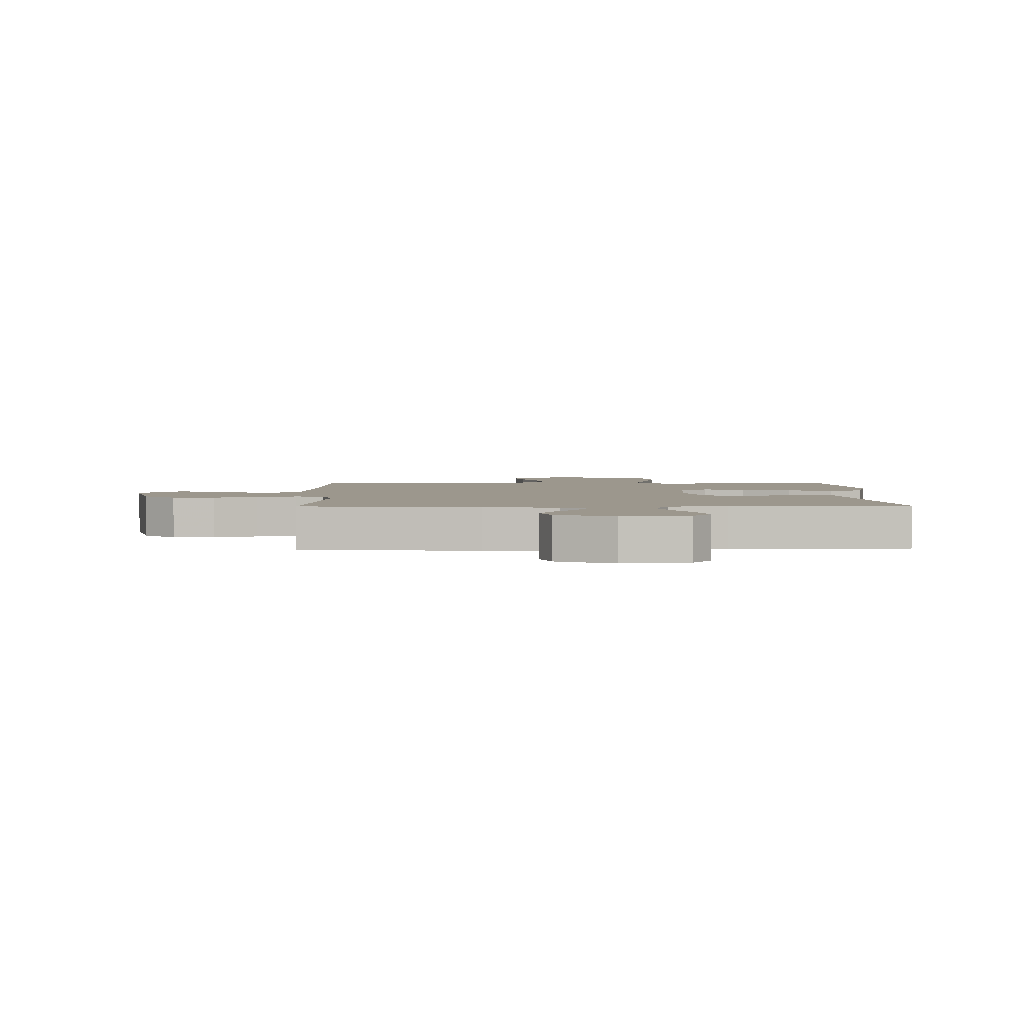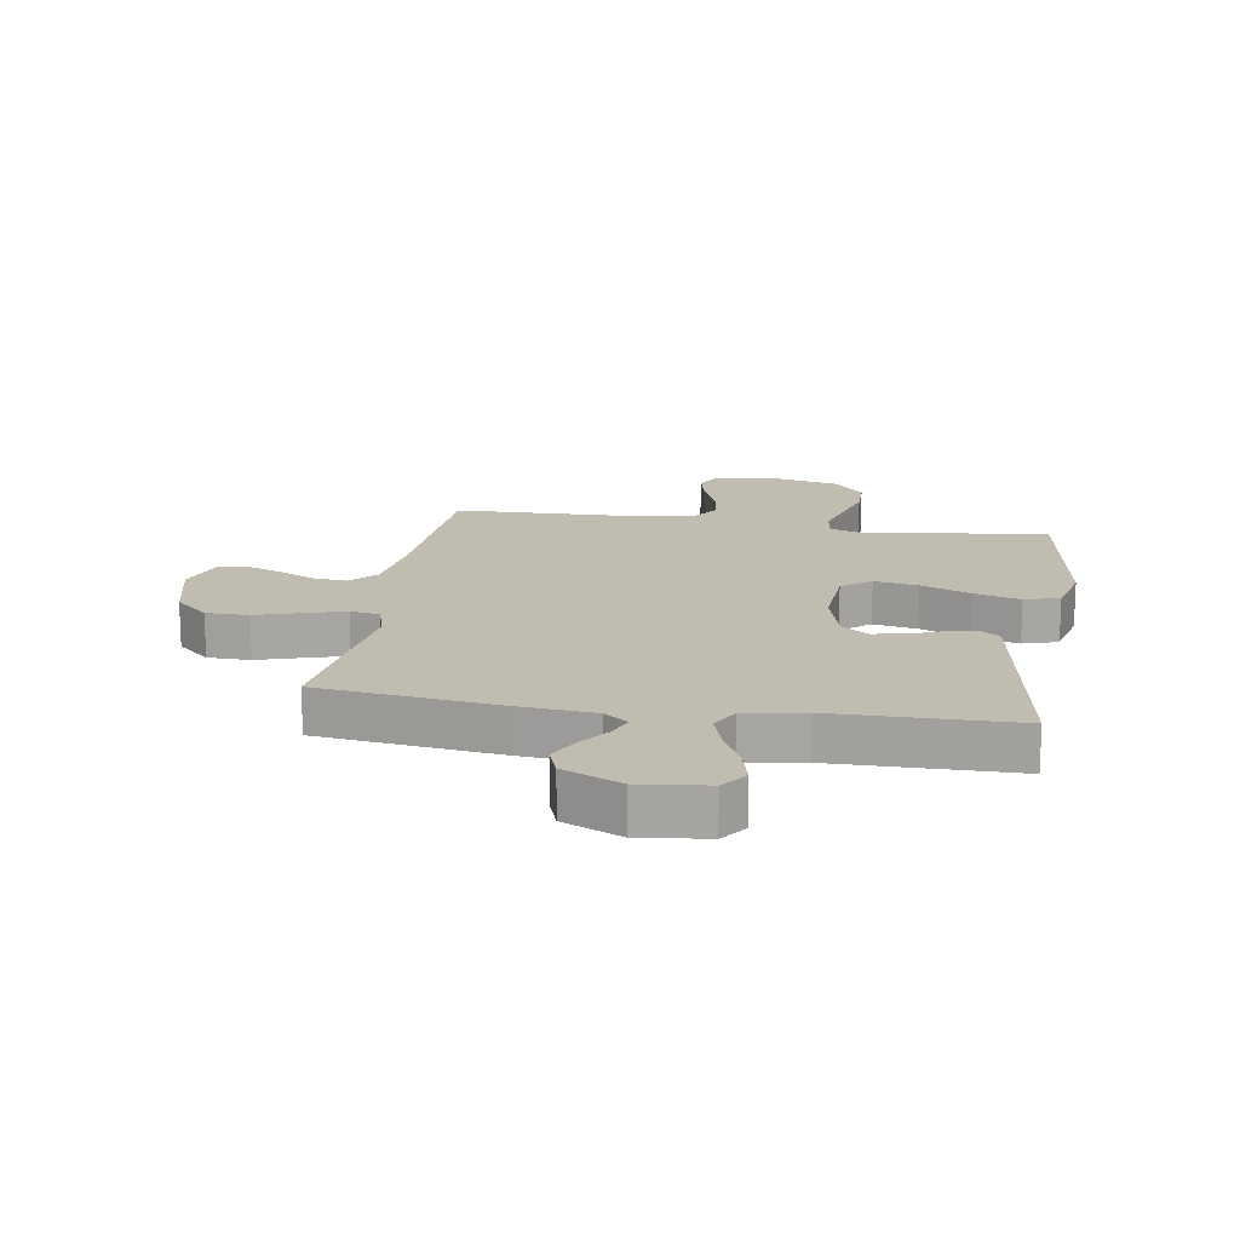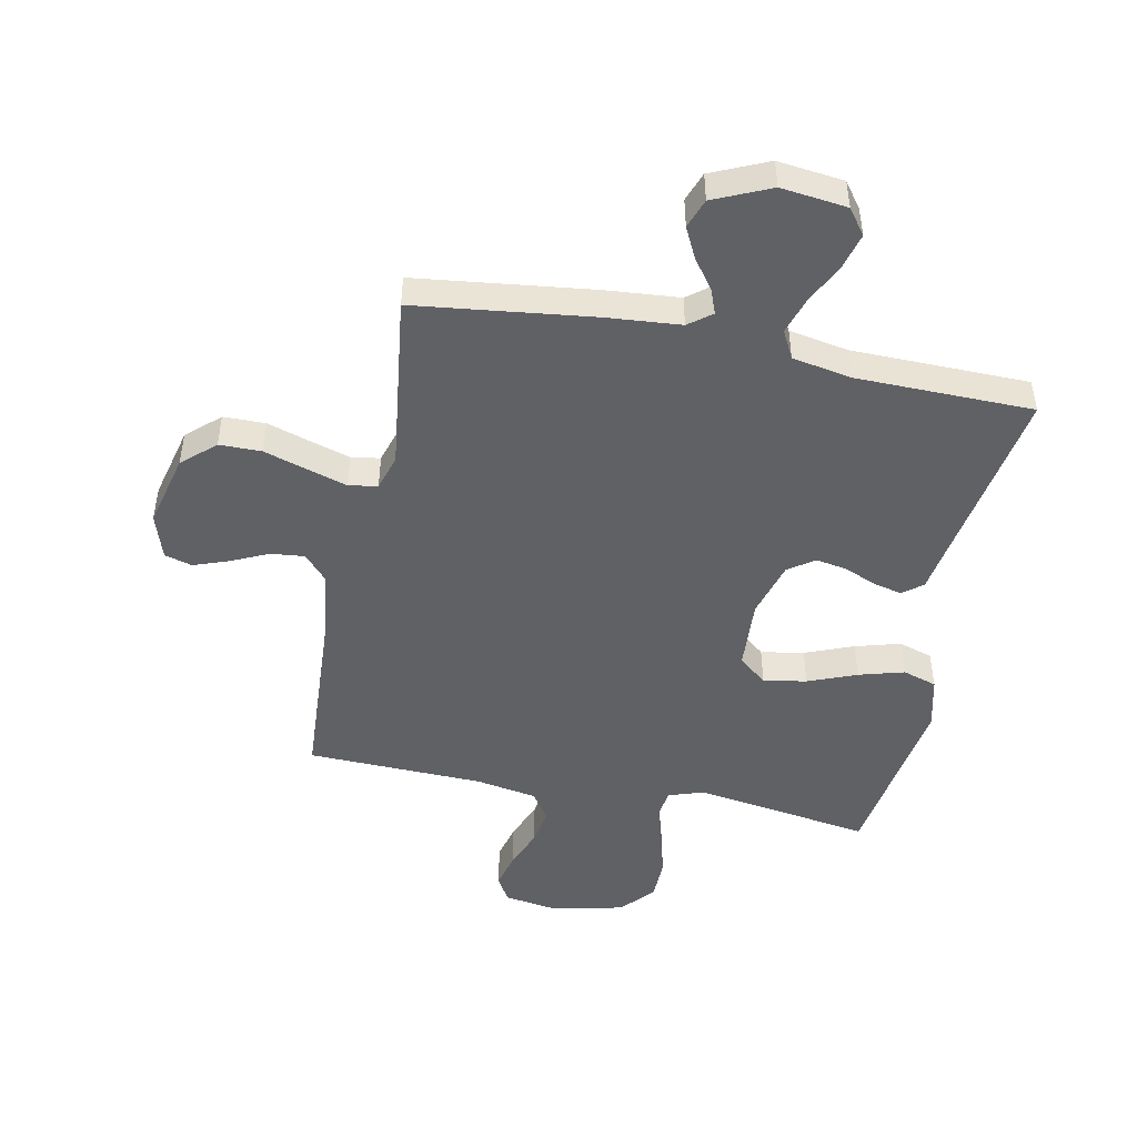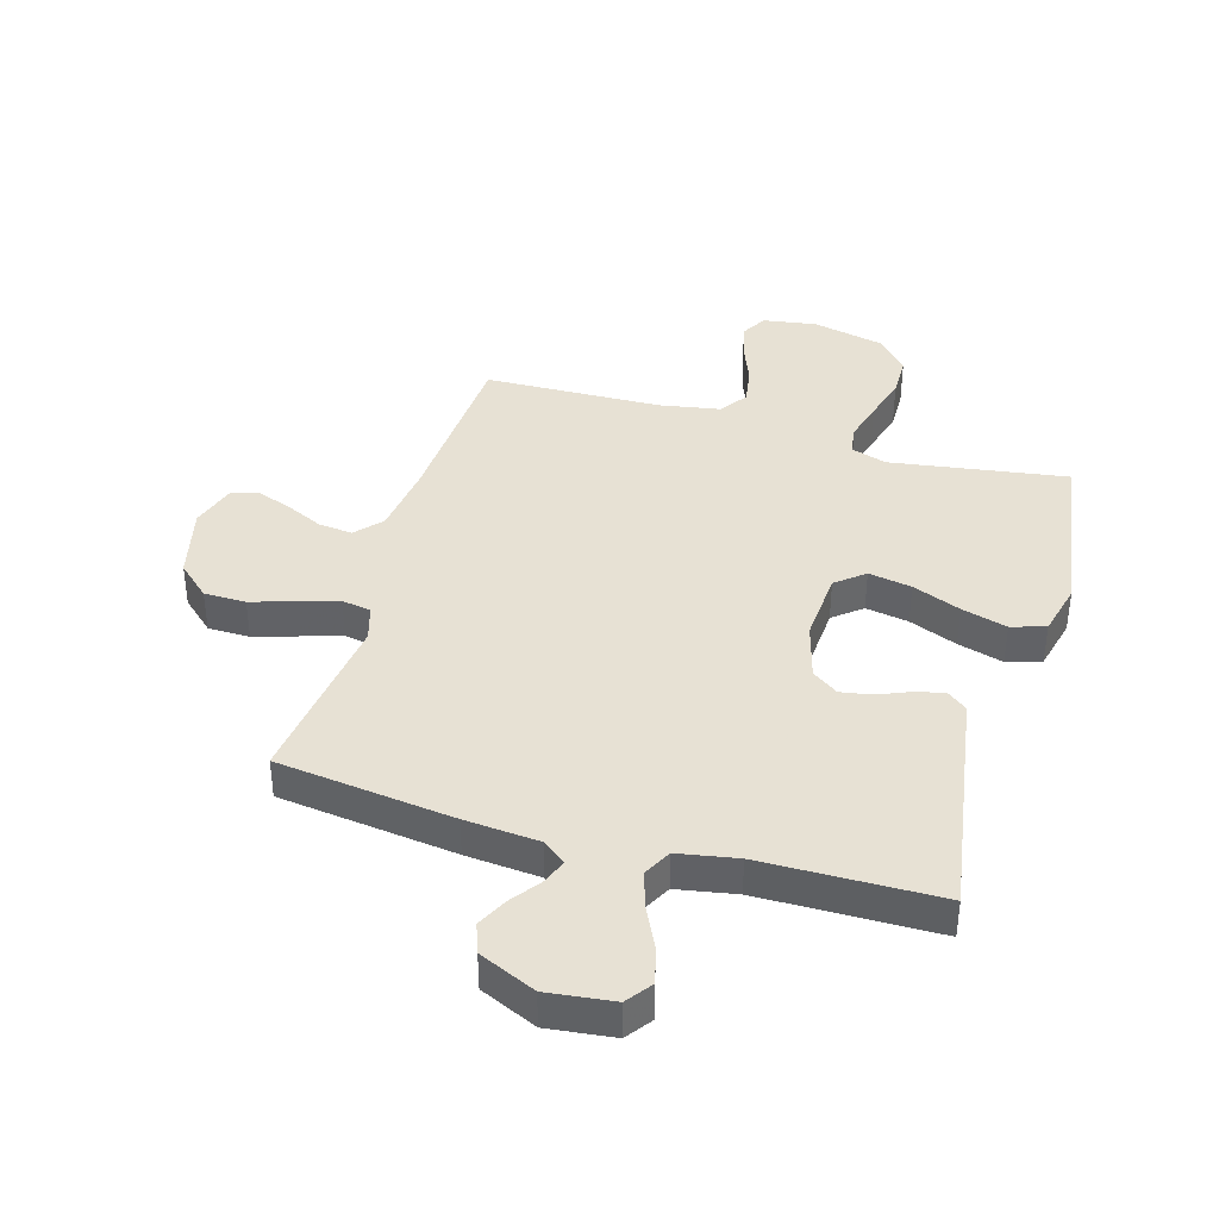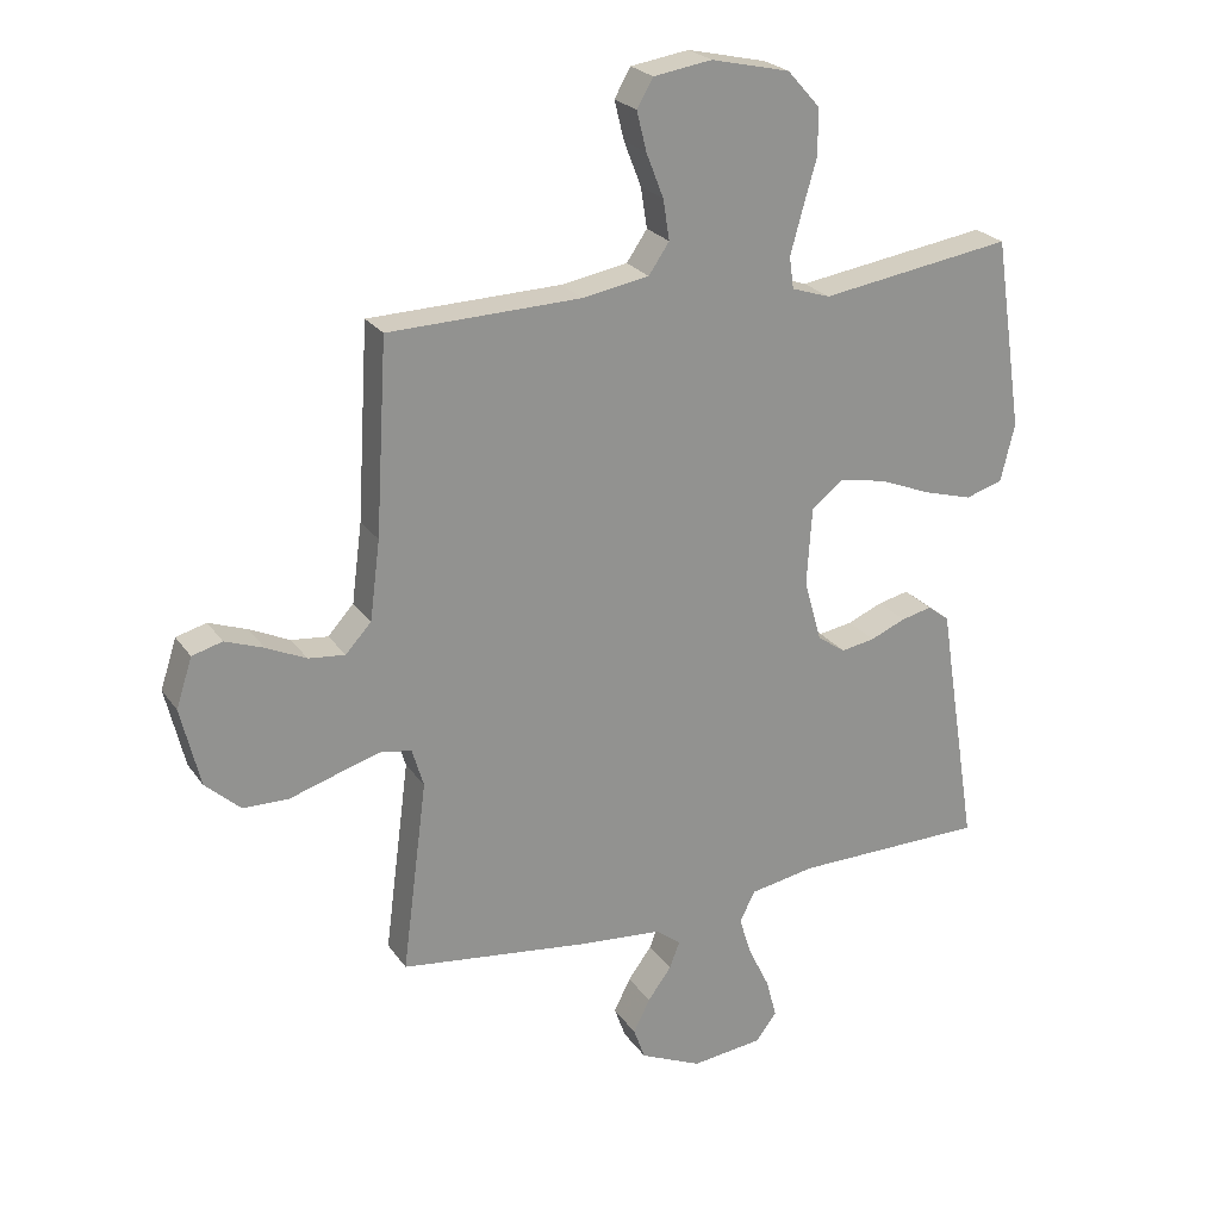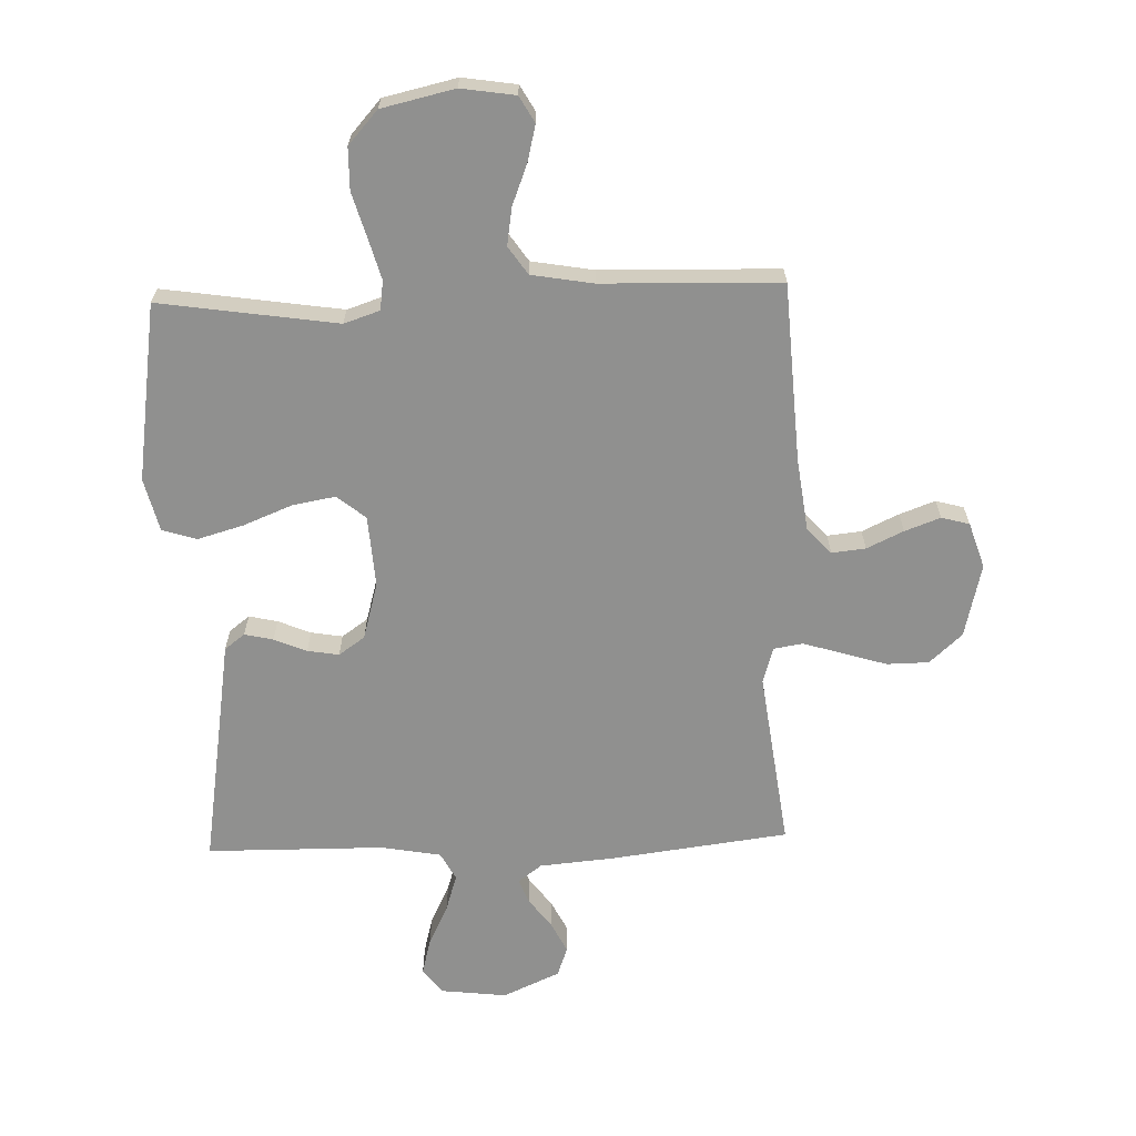
<metadata>
{"format":"obj","ext":"obj","renderer":"f3d","projection":"perspective","resolution":1024,"background":"white","views":[{"elev":2.9,"azim":178.8,"up":"+Y"},{"elev":16.4,"azim":-170.9,"up":"+Y"},{"elev":-47.7,"azim":168.4,"up":"+Y"},{"elev":39.4,"azim":-163.8,"up":"+Y"},{"elev":23.9,"azim":153.9,"up":"+Z"},{"elev":-65.5,"azim":1.9,"up":"+Y"}]}
</metadata>
<code>
v 0.5 0.07 -0.5
v 0.2 0.07 -0.538
v 0.074 0.07 -0.549
v 0.035 0.07 -0.579
v 0.051 0.07 -0.621
v 0.088 0.07 -0.671
v 0.114 0.07 -0.723
v 0.096 0.07 -0.773
v 0 0.07 -0.816
v -0.112 0.07 -0.803
v -0.144 0.07 -0.76
v -0.128 0.07 -0.699
v -0.095 0.07 -0.631
v -0.075 0.07 -0.568
v -0.1 0.07 -0.521
v -0.2 0.07 -0.503
v -0.5 0.07 -0.5
v -0.452 0.07 -0.2
v -0.438 0.07 -0.11
v -0.404 0.07 -0.084
v -0.356 0.07 -0.095
v -0.301 0.07 -0.118
v -0.248 0.07 -0.127
v -0.204 0.07 -0.096
v -0.177 0.07 0
v -0.185 0.07 0.121
v -0.233 0.07 0.16
v -0.306 0.07 0.147
v -0.388 0.07 0.114
v -0.465 0.07 0.092
v -0.523 0.07 0.11
v -0.545 0.07 0.2
v -0.5 0.07 0.5
v -0.2 0.07 0.455
v -0.14 0.07 0.475
v -0.133 0.07 0.524
v -0.152 0.07 0.593
v -0.174 0.07 0.669
v -0.173 0.07 0.74
v -0.123 0.07 0.796
v 0 0.07 0.824
v 0.091 0.07 0.81
v 0.116 0.07 0.766
v 0.101 0.07 0.705
v 0.074 0.07 0.636
v 0.064 0.07 0.573
v 0.096 0.07 0.526
v 0.2 0.07 0.508
v 0.5 0.07 0.5
v 0.518 0.07 0.2
v 0.534 0.07 0.077
v 0.574 0.07 0.033
v 0.631 0.07 0.039
v 0.693 0.07 0.068
v 0.753 0.07 0.09
v 0.8 0.07 0.077
v 0.825 0.07 0
v 0.795 0.07 -0.124
v 0.74 0.07 -0.174
v 0.669 0.07 -0.175
v 0.595 0.07 -0.152
v 0.528 0.07 -0.132
v 0.479 0.07 -0.14
v 0.461 0.07 -0.2
v 0.5 0 -0.5
v 0.2 0 -0.538
v 0.074 0 -0.549
v 0.035 0 -0.579
v 0.051 0 -0.621
v 0.088 0 -0.671
v 0.114 0 -0.723
v 0.096 0 -0.773
v 0 0 -0.816
v -0.112 0 -0.803
v -0.144 0 -0.76
v -0.128 0 -0.699
v -0.095 0 -0.631
v -0.075 0 -0.568
v -0.1 0 -0.521
v -0.2 0 -0.503
v -0.5 0 -0.5
v -0.452 0 -0.2
v -0.438 0 -0.11
v -0.404 0 -0.084
v -0.356 0 -0.095
v -0.301 0 -0.118
v -0.248 0 -0.127
v -0.204 0 -0.096
v -0.177 0 0
v -0.185 0 0.121
v -0.233 0 0.16
v -0.306 0 0.147
v -0.388 0 0.114
v -0.465 0 0.092
v -0.523 0 0.11
v -0.545 0 0.2
v -0.5 0 0.5
v -0.2 0 0.455
v -0.14 0 0.475
v -0.133 0 0.524
v -0.152 0 0.593
v -0.174 0 0.669
v -0.173 0 0.74
v -0.123 0 0.796
v 0 0 0.824
v 0.091 0 0.81
v 0.116 0 0.766
v 0.101 0 0.705
v 0.074 0 0.636
v 0.064 0 0.573
v 0.096 0 0.526
v 0.2 0 0.508
v 0.5 0 0.5
v 0.518 0 0.2
v 0.534 0 0.077
v 0.574 0 0.033
v 0.631 0 0.039
v 0.693 0 0.068
v 0.753 0 0.09
v 0.8 0 0.077
v 0.825 0 0
v 0.795 0 -0.124
v 0.74 0 -0.174
v 0.669 0 -0.175
v 0.595 0 -0.152
v 0.528 0 -0.132
v 0.479 0 -0.14
v 0.461 0 -0.2
f 59 60 61
f 58 59 61
f 57 58 61
f 56 57 61
f 55 56 61
f 54 55 61
f 53 54 61
f 52 53 61 62
f 51 52 62 63
f 48 49 50
f 51 63 64
f 50 51 64
f 48 50 64
f 47 48 64
f 43 44 45
f 42 43 45
f 41 42 45
f 40 41 45
f 39 40 45
f 38 39 45
f 37 38 45
f 36 37 45 46
f 1 2 3
f 64 1 3
f 47 64 3
f 46 47 3
f 36 46 3
f 35 36 3
f 32 33 34
f 31 32 34
f 30 31 34
f 29 30 34
f 28 29 34
f 20 21 22
f 19 20 22
f 18 19 22
f 18 22 23
f 17 18 23
f 16 17 23
f 15 16 23 24
f 11 12 13
f 10 11 13
f 9 10 13
f 8 9 13
f 7 8 13
f 6 7 13
f 5 6 13
f 4 5 13 14
f 15 24 25
f 14 15 25
f 4 14 25
f 3 4 25
f 27 28 34 35
f 35 3 25 26
f 26 27 35
f 125 124 123
f 125 123 122
f 125 122 121
f 125 121 120
f 125 120 119
f 125 119 118
f 125 118 117
f 126 125 117 116
f 127 126 116 115
f 114 113 112
f 128 127 115
f 128 115 114
f 128 114 112
f 128 112 111
f 109 108 107
f 109 107 106
f 109 106 105
f 109 105 104
f 109 104 103
f 109 103 102
f 109 102 101
f 110 109 101 100
f 67 66 65
f 67 65 128
f 67 128 111
f 67 111 110
f 67 110 100
f 67 100 99
f 98 97 96
f 98 96 95
f 98 95 94
f 98 94 93
f 98 93 92
f 86 85 84
f 86 84 83
f 86 83 82
f 87 86 82
f 87 82 81
f 87 81 80
f 88 87 80 79
f 77 76 75
f 77 75 74
f 77 74 73
f 77 73 72
f 77 72 71
f 77 71 70
f 77 70 69
f 78 77 69 68
f 89 88 79
f 89 79 78
f 89 78 68
f 89 68 67
f 99 98 92 91
f 90 89 67 99
f 99 91 90
f 1 65 66 2
f 2 66 67 3
f 3 67 68 4
f 4 68 69 5
f 5 69 70 6
f 6 70 71 7
f 7 71 72 8
f 8 72 73 9
f 9 73 74 10
f 10 74 75 11
f 11 75 76 12
f 12 76 77 13
f 13 77 78 14
f 14 78 79 15
f 15 79 80 16
f 16 80 81 17
f 17 81 82 18
f 18 82 83 19
f 19 83 84 20
f 20 84 85 21
f 21 85 86 22
f 22 86 87 23
f 23 87 88 24
f 24 88 89 25
f 25 89 90 26
f 26 90 91 27
f 27 91 92 28
f 28 92 93 29
f 29 93 94 30
f 30 94 95 31
f 31 95 96 32
f 32 96 97 33
f 33 97 98 34
f 34 98 99 35
f 35 99 100 36
f 36 100 101 37
f 37 101 102 38
f 38 102 103 39
f 39 103 104 40
f 40 104 105 41
f 41 105 106 42
f 42 106 107 43
f 43 107 108 44
f 44 108 109 45
f 45 109 110 46
f 46 110 111 47
f 47 111 112 48
f 48 112 113 49
f 49 113 114 50
f 50 114 115 51
f 51 115 116 52
f 52 116 117 53
f 53 117 118 54
f 54 118 119 55
f 55 119 120 56
f 56 120 121 57
f 57 121 122 58
f 58 122 123 59
f 59 123 124 60
f 60 124 125 61
f 61 125 126 62
f 62 126 127 63
f 63 127 128 64
f 64 128 65 1

</code>
